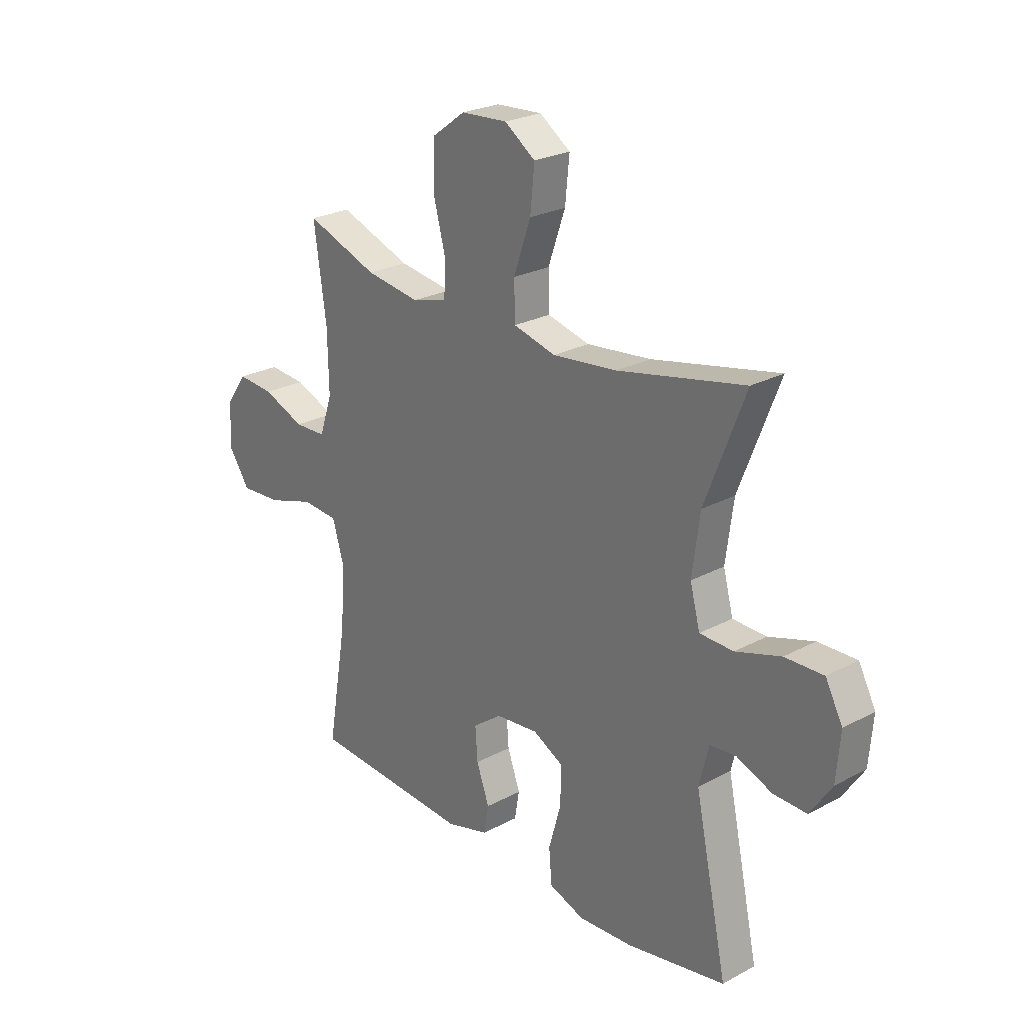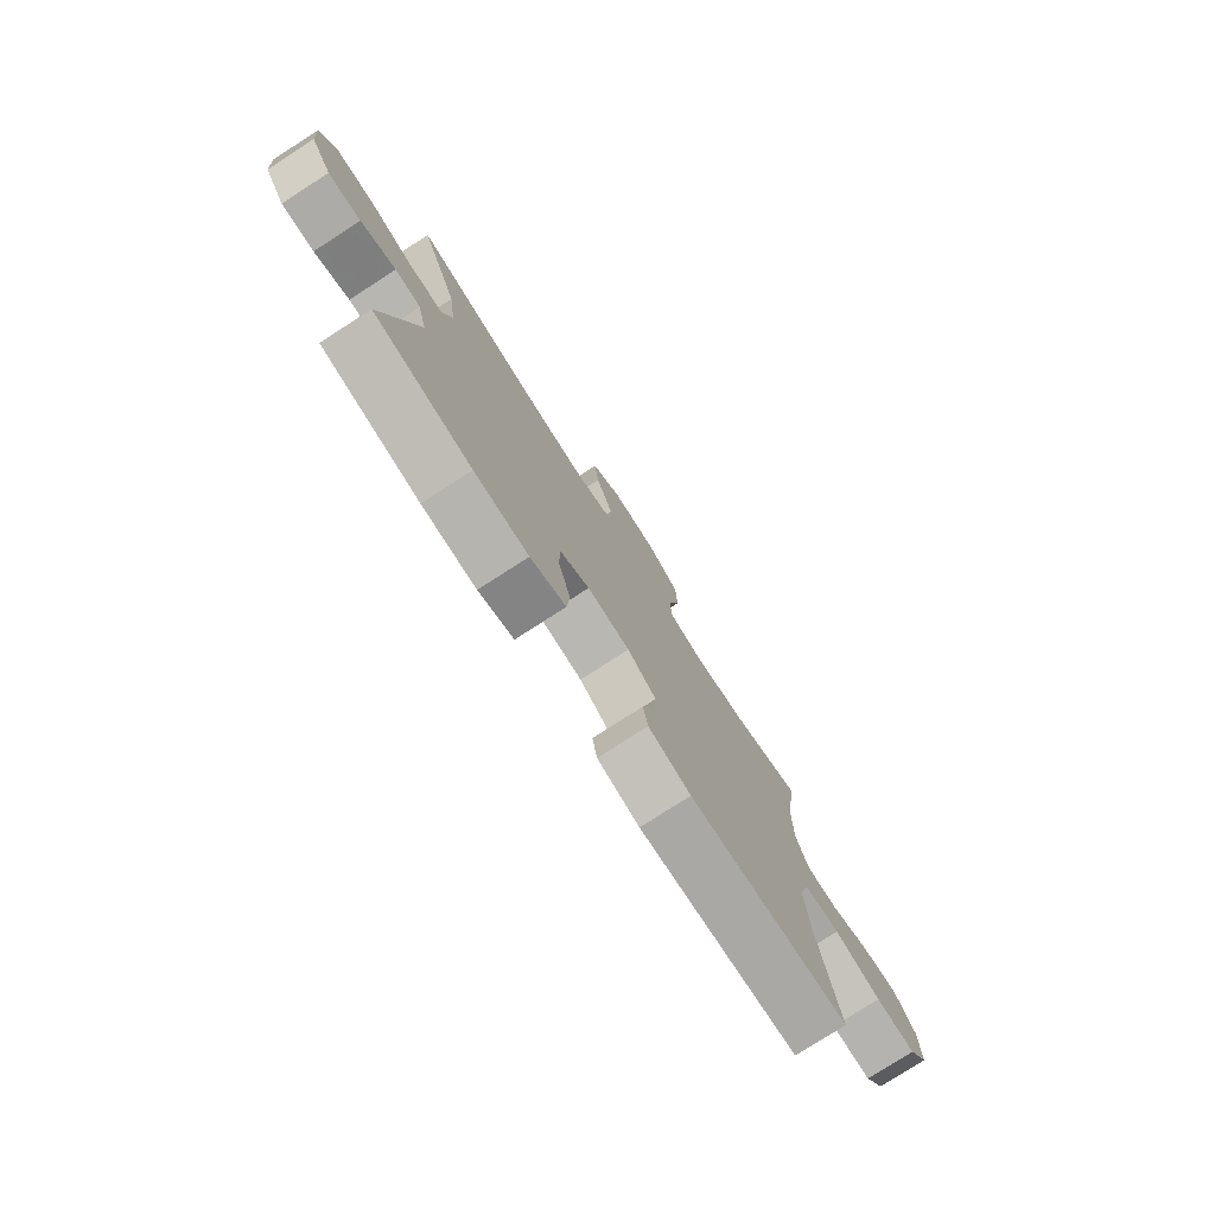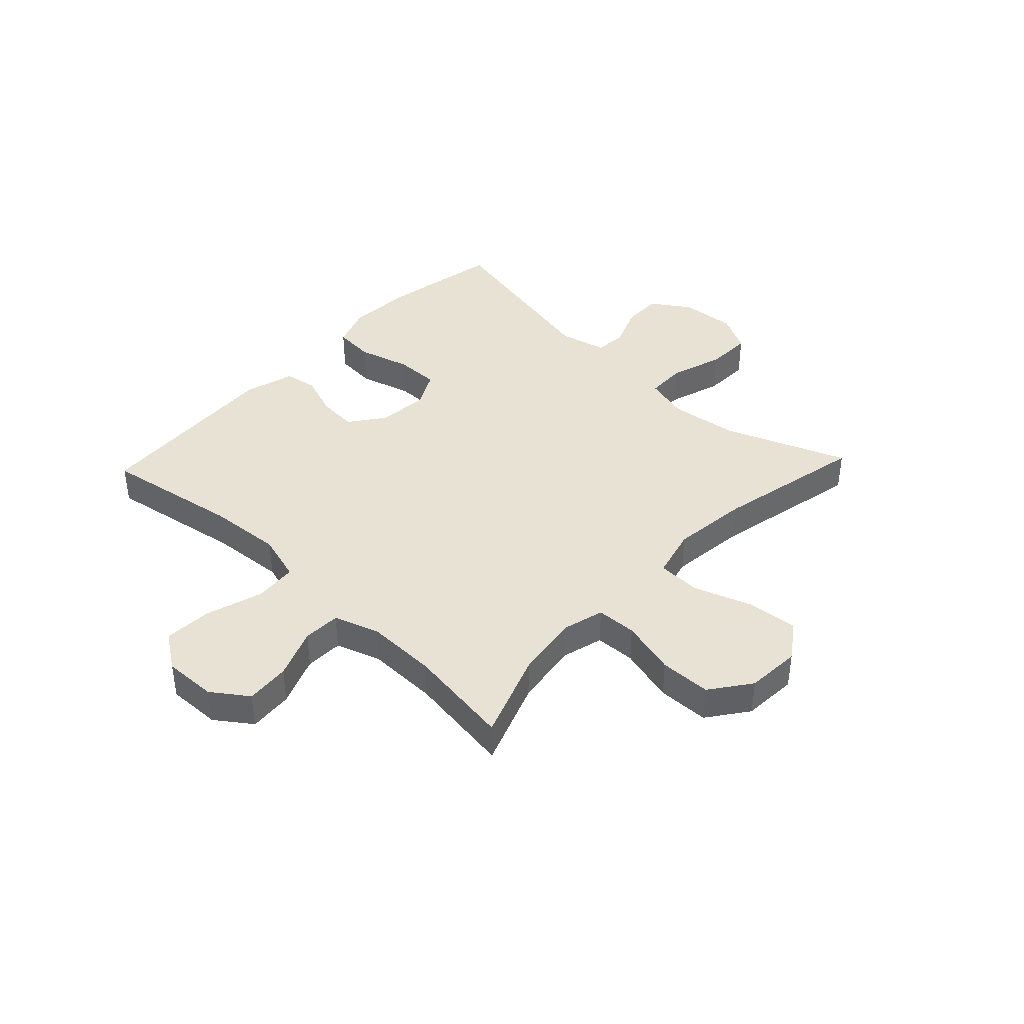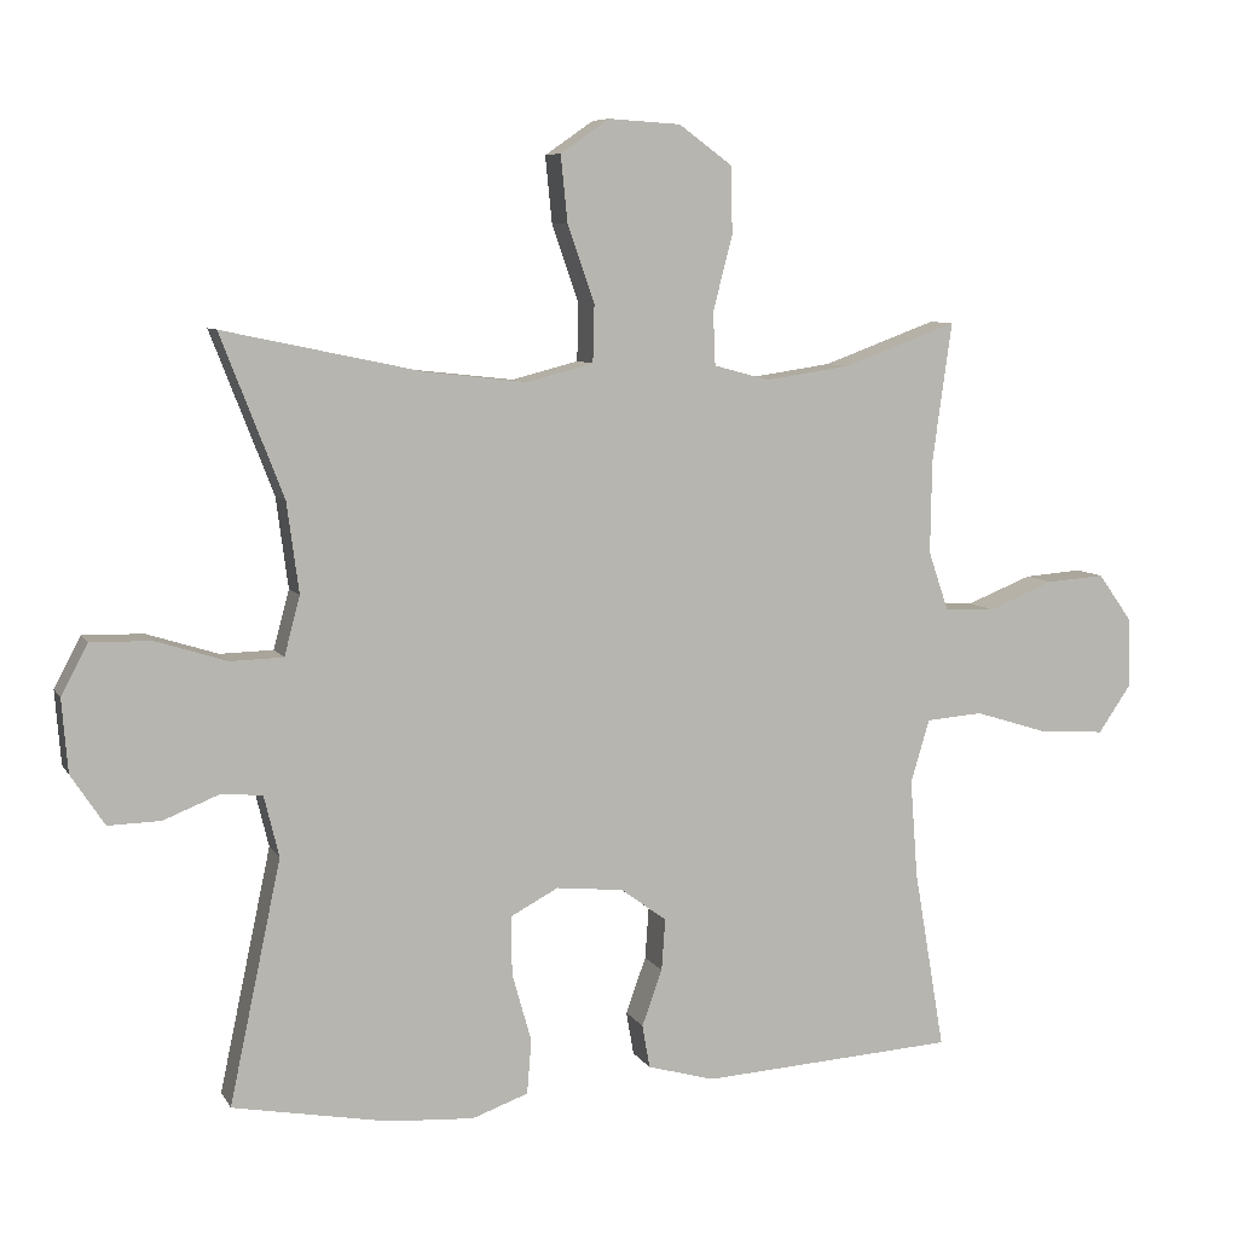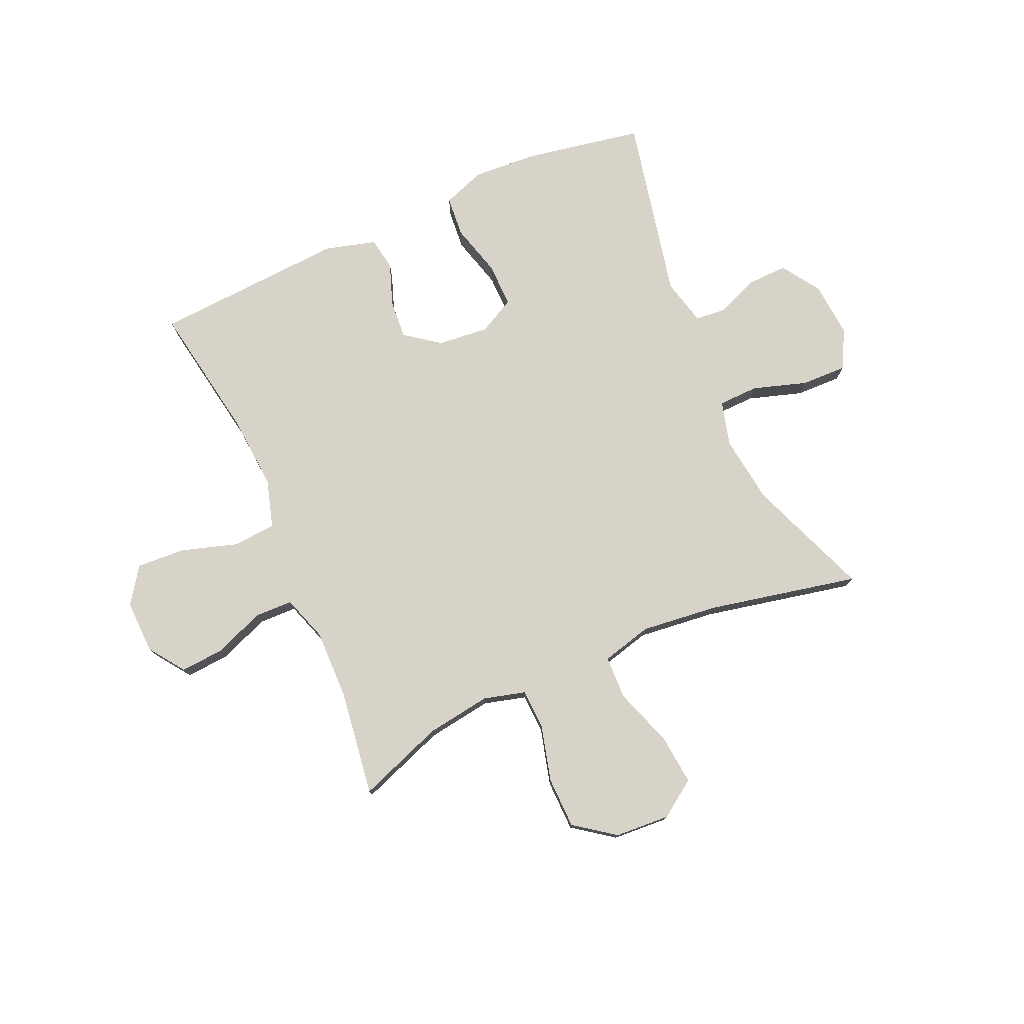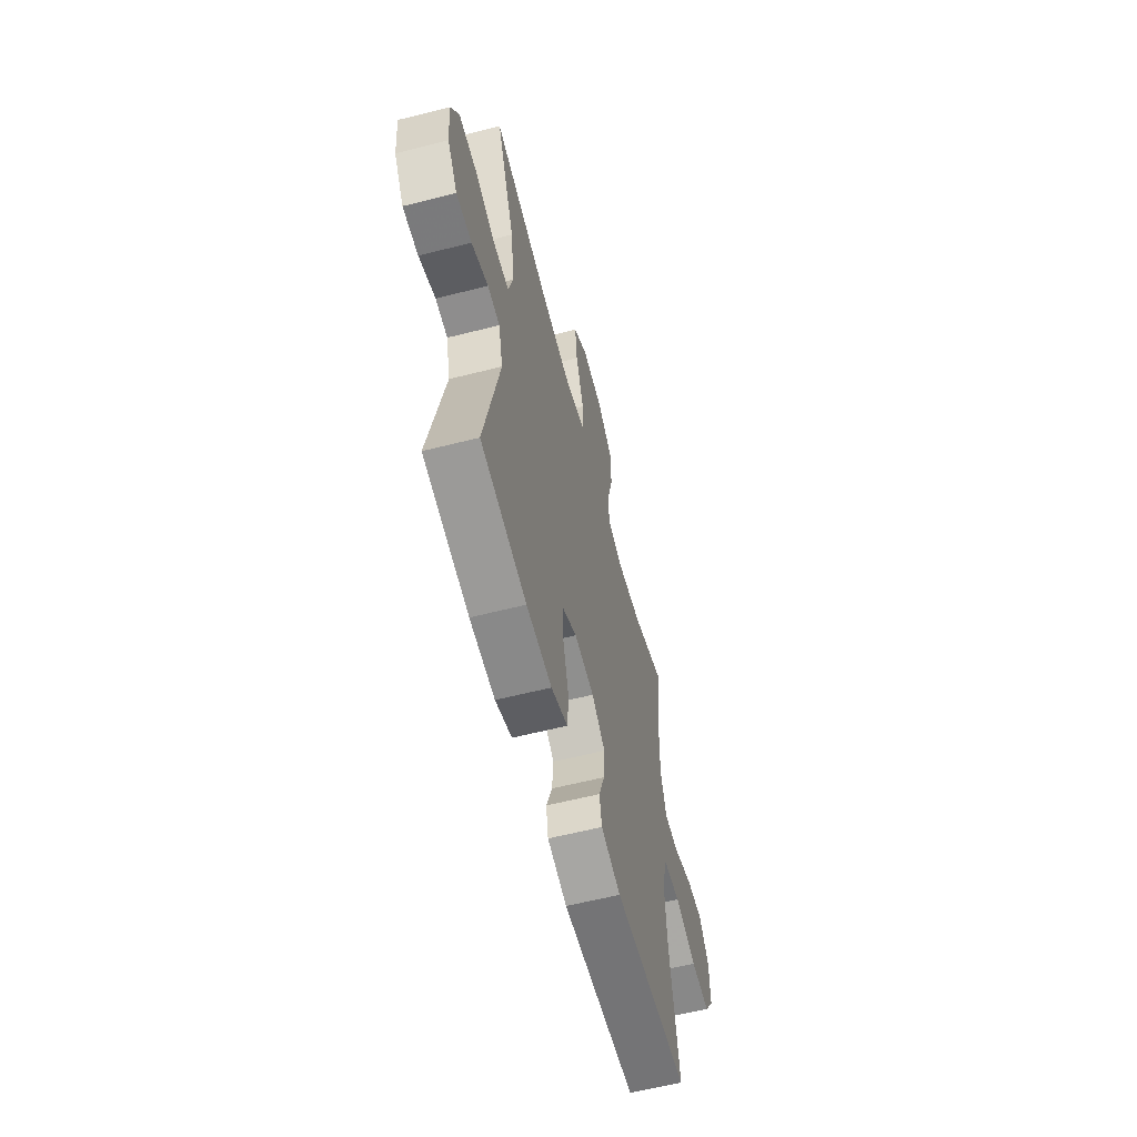
<metadata>
{"format":"obj","ext":"obj","renderer":"f3d","projection":"perspective","resolution":1024,"background":"white","views":[{"elev":24.8,"azim":48.8,"up":"+Z"},{"elev":-77.8,"azim":122.8,"up":"+Z"},{"elev":40.6,"azim":-46.6,"up":"+Y"},{"elev":7.4,"azim":162.1,"up":"+Z"},{"elev":76.8,"azim":-23.8,"up":"+Y"},{"elev":-59.8,"azim":104.6,"up":"+Z"}]}
</metadata>
<code>
v 0.5 0.07 -0.5
v 0.292 0.07 -0.538
v 0.177 0.07 -0.545
v 0.102 0.07 -0.518
v 0.096 0.07 -0.446
v 0.122 0.07 -0.353
v 0.123 0.07 -0.275
v 0.059 0.07 -0.241
v -0.031 0.07 -0.25
v -0.092 0.07 -0.295
v -0.087 0.07 -0.364
v -0.06 0.07 -0.439
v -0.07 0.07 -0.497
v -0.16 0.07 -0.522
v -0.5 0.07 -0.5
v -0.459 0.07 -0.259
v -0.449 0.07 -0.128
v -0.474 0.07 -0.043
v -0.55 0.07 -0.037
v -0.65 0.07 -0.068
v -0.736 0.07 -0.073
v -0.78 0.07 -0.009
v -0.777 0.07 0.085
v -0.732 0.07 0.148
v -0.654 0.07 0.142
v -0.566 0.07 0.107
v -0.499 0.07 0.109
v -0.472 0.07 0.189
v -0.474 0.07 0.314
v -0.5 0.07 0.5
v -0.348 0.07 0.444
v -0.234 0.07 0.427
v -0.16 0.07 0.447
v -0.157 0.07 0.518
v -0.183 0.07 0.617
v -0.181 0.07 0.708
v -0.11 0.07 0.76
v -0.013 0.07 0.766
v 0.052 0.07 0.721
v 0.043 0.07 0.632
v 0.007 0.07 0.529
v 0.009 0.07 0.452
v 0.098 0.07 0.429
v 0.234 0.07 0.444
v 0.5 0.07 0.5
v 0.416 0.07 0.284
v 0.4 0.07 0.163
v 0.421 0.07 0.084
v 0.492 0.07 0.082
v 0.587 0.07 0.112
v 0.668 0.07 0.114
v 0.704 0.07 0.046
v 0.696 0.07 -0.052
v 0.651 0.07 -0.12
v 0.581 0.07 -0.118
v 0.506 0.07 -0.088
v 0.451 0.07 -0.093
v 0.431 0.07 -0.175
v 0.5 0 -0.5
v 0.292 0 -0.538
v 0.177 0 -0.545
v 0.102 0 -0.518
v 0.096 0 -0.446
v 0.122 0 -0.353
v 0.123 0 -0.275
v 0.059 0 -0.241
v -0.031 0 -0.25
v -0.092 0 -0.295
v -0.087 0 -0.364
v -0.06 0 -0.439
v -0.07 0 -0.497
v -0.16 0 -0.522
v -0.5 0 -0.5
v -0.459 0 -0.259
v -0.449 0 -0.128
v -0.474 0 -0.043
v -0.55 0 -0.037
v -0.65 0 -0.068
v -0.736 0 -0.073
v -0.78 0 -0.009
v -0.777 0 0.085
v -0.732 0 0.148
v -0.654 0 0.142
v -0.566 0 0.107
v -0.499 0 0.109
v -0.472 0 0.189
v -0.474 0 0.314
v -0.5 0 0.5
v -0.348 0 0.444
v -0.234 0 0.427
v -0.16 0 0.447
v -0.157 0 0.518
v -0.183 0 0.617
v -0.181 0 0.708
v -0.11 0 0.76
v -0.013 0 0.766
v 0.052 0 0.721
v 0.043 0 0.632
v 0.007 0 0.529
v 0.009 0 0.452
v 0.098 0 0.429
v 0.234 0 0.444
v 0.5 0 0.5
v 0.416 0 0.284
v 0.4 0 0.163
v 0.421 0 0.084
v 0.492 0 0.082
v 0.587 0 0.112
v 0.668 0 0.114
v 0.704 0 0.046
v 0.696 0 -0.052
v 0.651 0 -0.12
v 0.581 0 -0.118
v 0.506 0 -0.088
v 0.451 0 -0.093
v 0.431 0 -0.175
f 54 55 56
f 53 54 56
f 52 53 56
f 51 52 56
f 50 51 56
f 49 50 56
f 48 49 56 57
f 47 48 57 58
f 44 45 46
f 43 44 46 47
f 42 43 47 58
f 39 40 41
f 38 39 41
f 37 38 41
f 36 37 41
f 35 36 41
f 34 35 41
f 33 34 41 42
f 58 1 2
f 42 58 2
f 33 42 2
f 32 33 2
f 29 30 31
f 28 29 31 32
f 24 25 26
f 23 24 26
f 22 23 26
f 21 22 26
f 20 21 26
f 19 20 26
f 18 19 26 27
f 27 28 32
f 18 27 32
f 17 18 32
f 14 15 16
f 13 14 16
f 12 13 16
f 11 12 16
f 16 17 32
f 11 16 32
f 10 11 32
f 4 5 6
f 3 4 6
f 2 3 6
f 2 6 7
f 32 2 7
f 9 10 32
f 8 9 32
f 7 8 32
f 114 113 112
f 114 112 111
f 114 111 110
f 114 110 109
f 114 109 108
f 114 108 107
f 115 114 107 106
f 116 115 106 105
f 104 103 102
f 105 104 102 101
f 116 105 101 100
f 99 98 97
f 99 97 96
f 99 96 95
f 99 95 94
f 99 94 93
f 99 93 92
f 100 99 92 91
f 60 59 116
f 60 116 100
f 60 100 91
f 60 91 90
f 89 88 87
f 90 89 87 86
f 84 83 82
f 84 82 81
f 84 81 80
f 84 80 79
f 84 79 78
f 84 78 77
f 85 84 77 76
f 90 86 85
f 90 85 76
f 90 76 75
f 74 73 72
f 74 72 71
f 74 71 70
f 74 70 69
f 90 75 74
f 90 74 69
f 90 69 68
f 64 63 62
f 64 62 61
f 64 61 60
f 65 64 60
f 65 60 90
f 90 68 67
f 90 67 66
f 90 66 65
f 1 59 60 2
f 2 60 61 3
f 3 61 62 4
f 4 62 63 5
f 5 63 64 6
f 6 64 65 7
f 7 65 66 8
f 8 66 67 9
f 9 67 68 10
f 10 68 69 11
f 11 69 70 12
f 12 70 71 13
f 13 71 72 14
f 14 72 73 15
f 15 73 74 16
f 16 74 75 17
f 17 75 76 18
f 18 76 77 19
f 19 77 78 20
f 20 78 79 21
f 21 79 80 22
f 22 80 81 23
f 23 81 82 24
f 24 82 83 25
f 25 83 84 26
f 26 84 85 27
f 27 85 86 28
f 28 86 87 29
f 29 87 88 30
f 30 88 89 31
f 31 89 90 32
f 32 90 91 33
f 33 91 92 34
f 34 92 93 35
f 35 93 94 36
f 36 94 95 37
f 37 95 96 38
f 38 96 97 39
f 39 97 98 40
f 40 98 99 41
f 41 99 100 42
f 42 100 101 43
f 43 101 102 44
f 44 102 103 45
f 45 103 104 46
f 46 104 105 47
f 47 105 106 48
f 48 106 107 49
f 49 107 108 50
f 50 108 109 51
f 51 109 110 52
f 52 110 111 53
f 53 111 112 54
f 54 112 113 55
f 55 113 114 56
f 56 114 115 57
f 57 115 116 58
f 58 116 59 1

</code>
